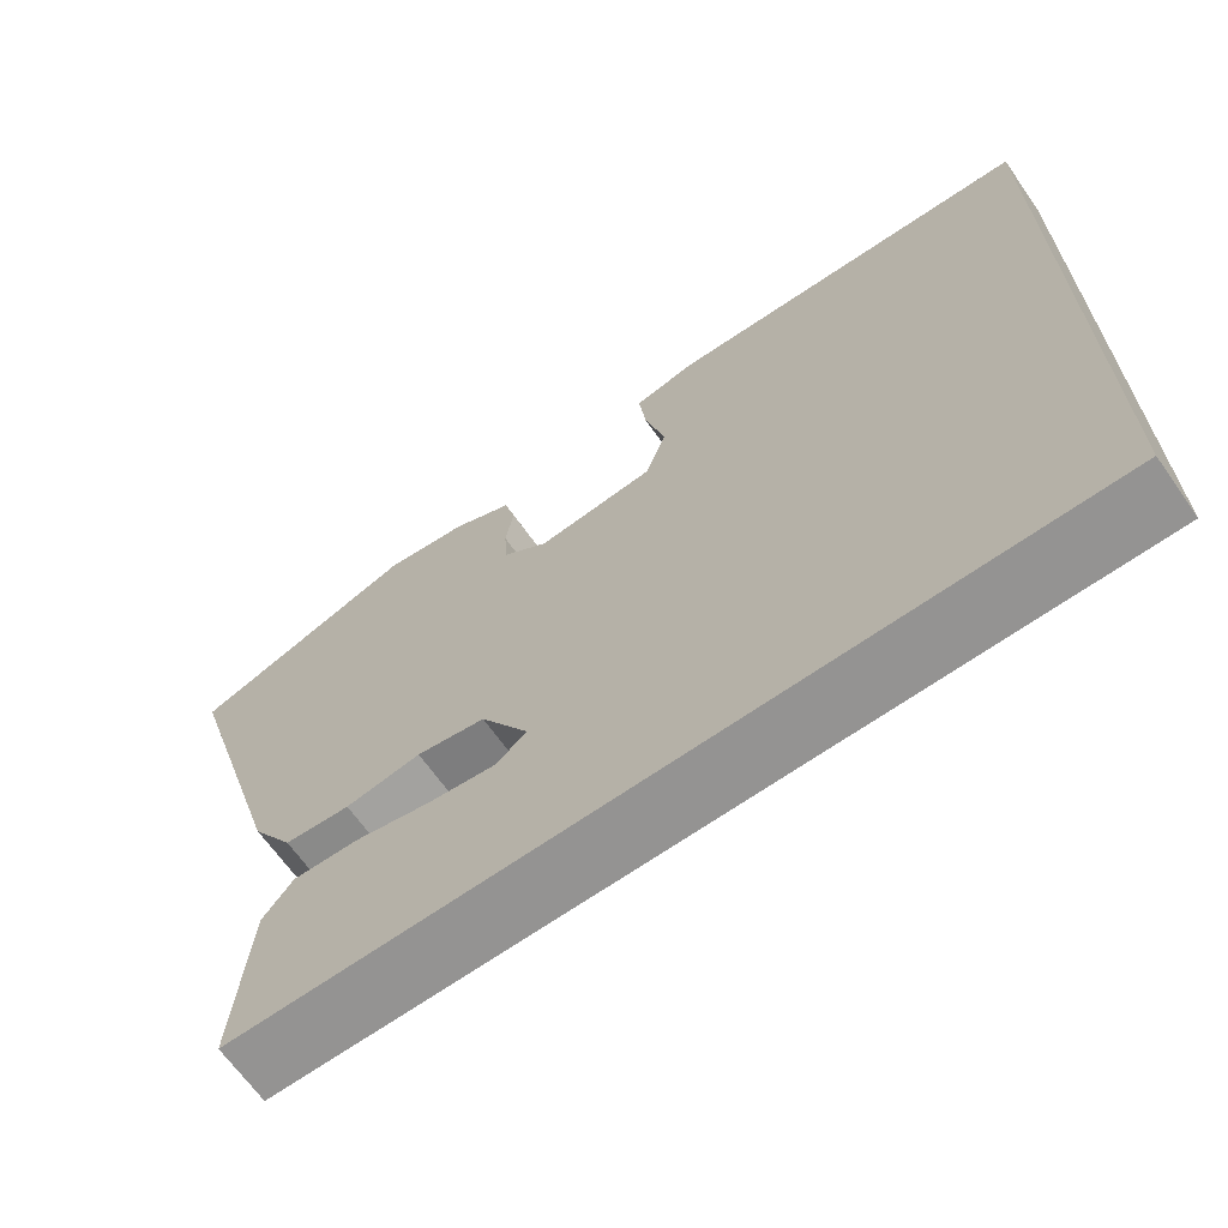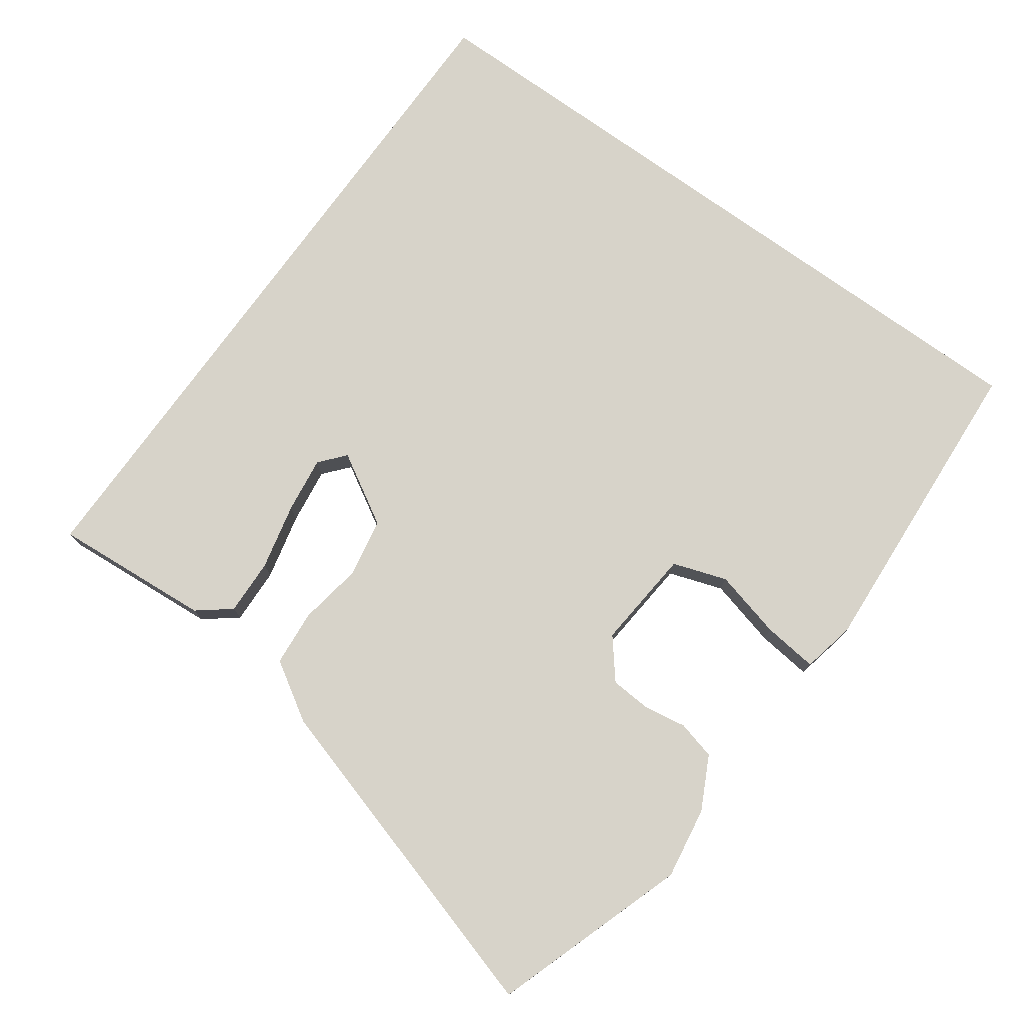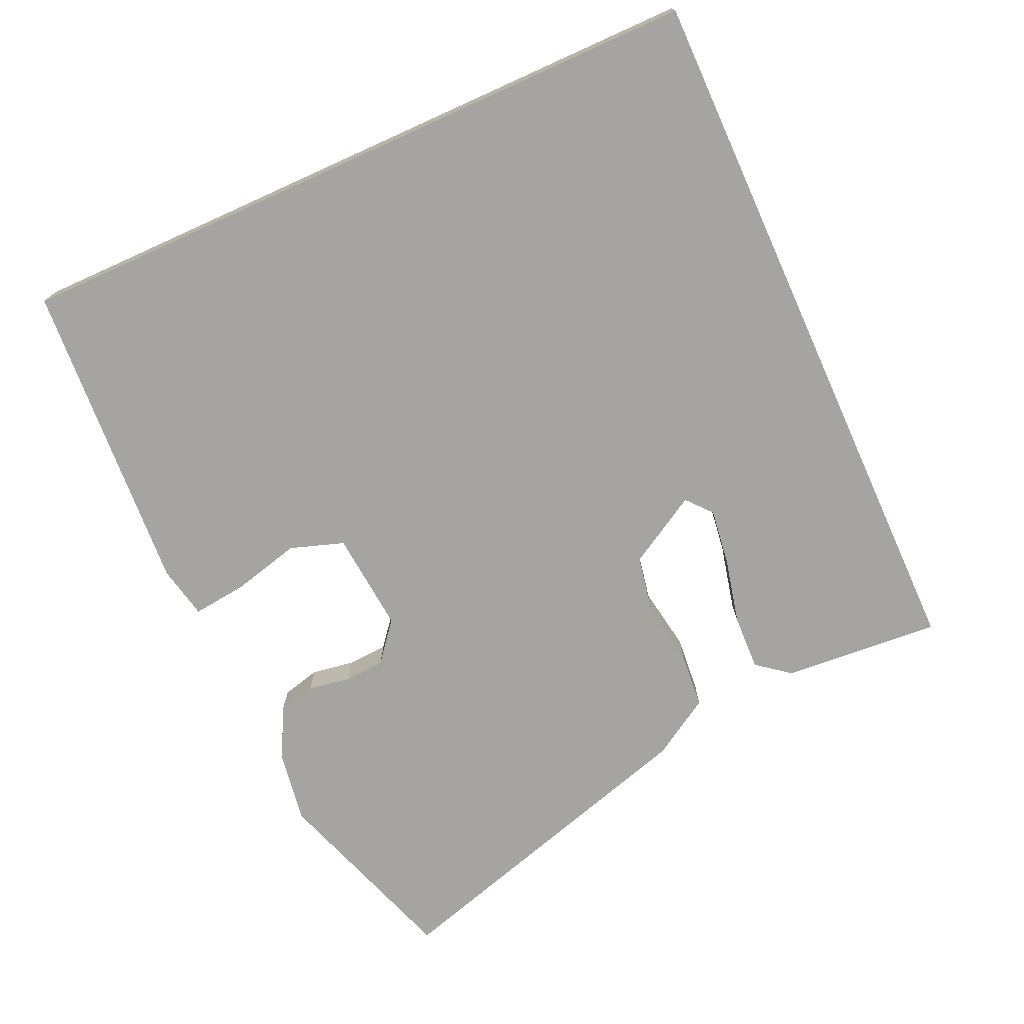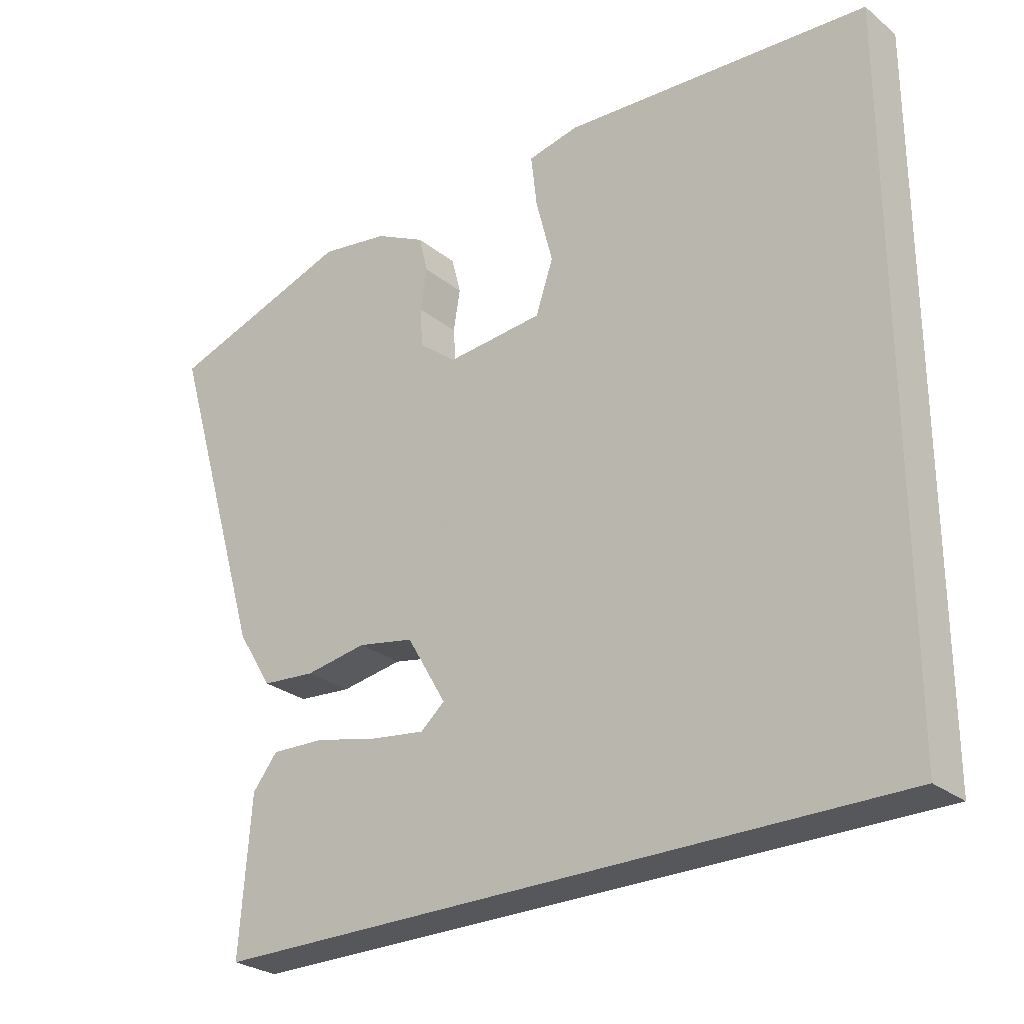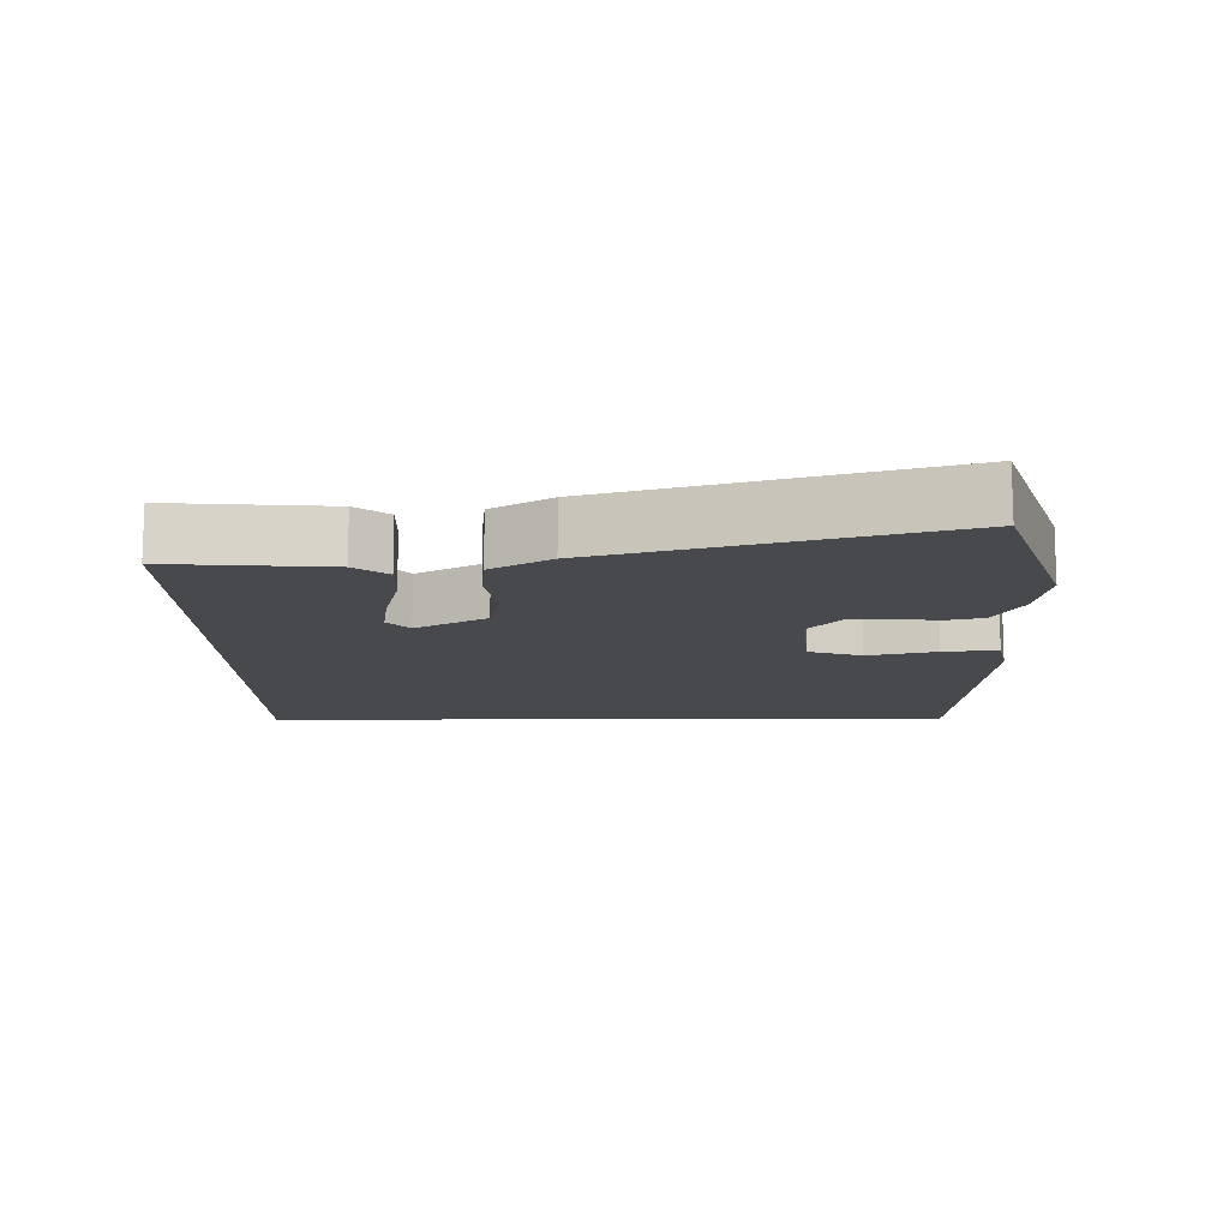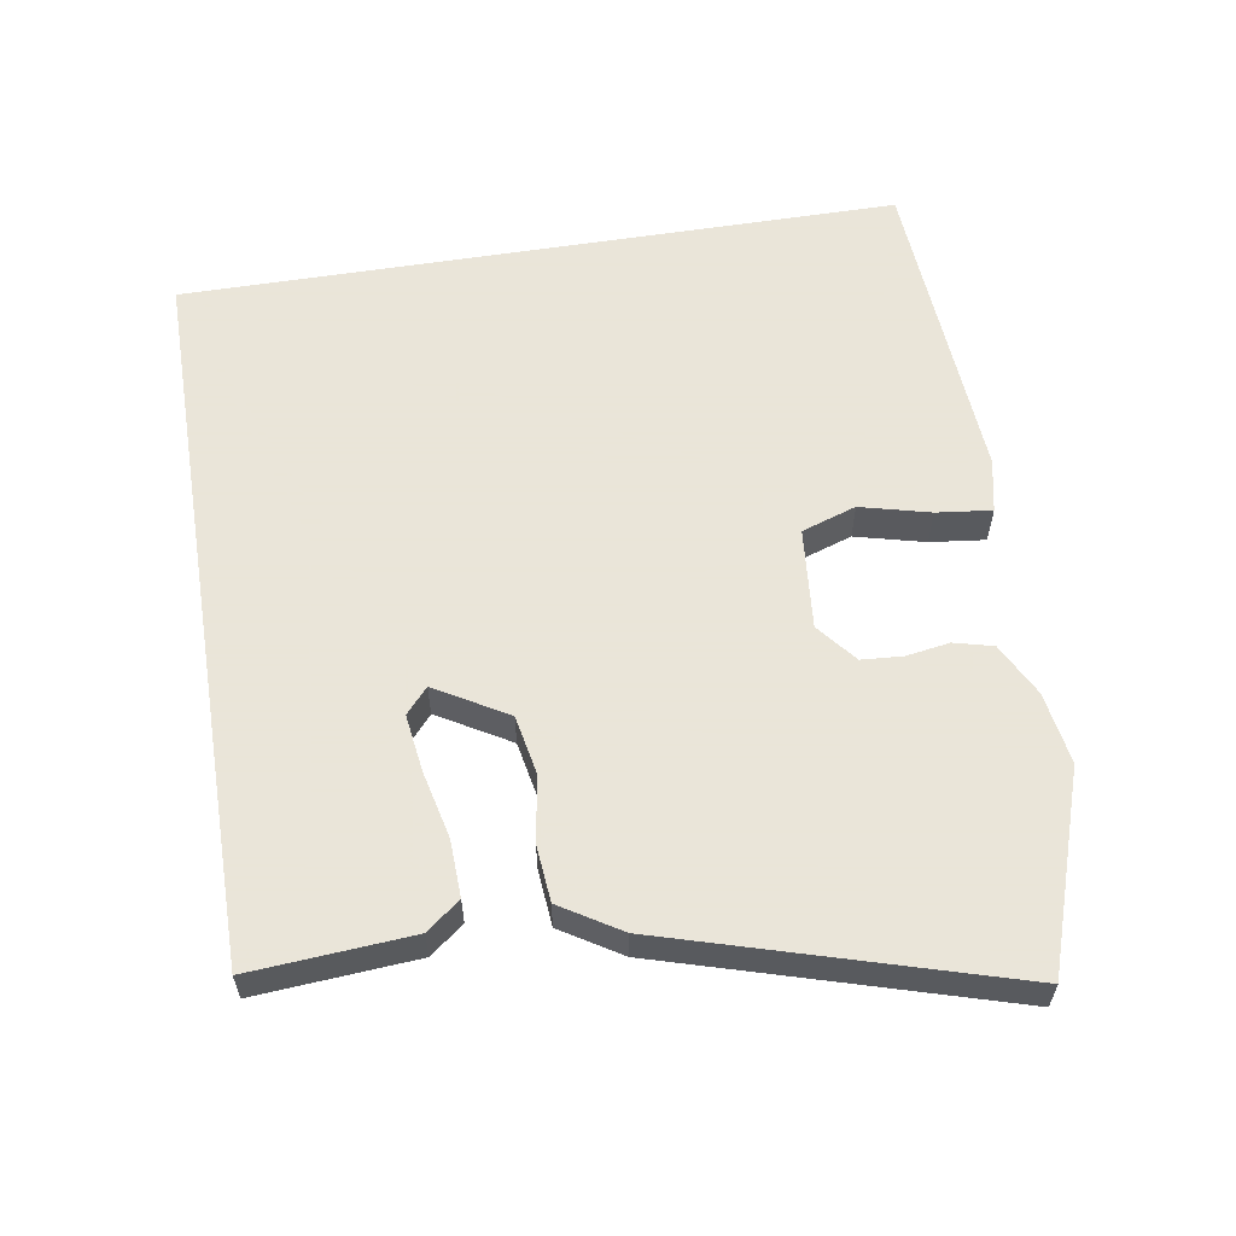
<metadata>
{"format":"obj","ext":"obj","renderer":"f3d","projection":"perspective","resolution":1024,"background":"white","views":[{"elev":-66.8,"azim":35.3,"up":"+Z"},{"elev":76.2,"azim":-54.3,"up":"+Y"},{"elev":-73.2,"azim":114.3,"up":"+Y"},{"elev":-27.1,"azim":39.4,"up":"+Z"},{"elev":-12.3,"azim":-89.6,"up":"+Y"},{"elev":58.6,"azim":-99.2,"up":"+Y"}]}
</metadata>
<code>
v -0.681 0.07 0.439
v -0.405 0.07 0.532
v -0.303 0.07 0.516
v -0.228 0.07 0.478
v -0.214 0.07 0.423
v -0.224 0.07 0.362
v -0.22 0.07 0.304
v -0.164 0.07 0.259
v -0.02 0.07 0.272
v 0.006 0.07 0.349
v -0.019 0.07 0.447
v -0.028 0.07 0.525
v 0.048 0.07 0.541
v 0.5 0.07 0.512
v 0.5 0.07 -0.5
v -0.518 0.07 -0.5
v -0.501 0.07 -0.274
v -0.464 0.07 -0.227
v -0.384 0.07 -0.23
v -0.289 0.07 -0.252
v -0.208 0.07 -0.263
v -0.172 0.07 -0.232
v -0.231 0.07 -0.131
v -0.315 0.07 -0.115
v -0.407 0.07 -0.13
v -0.487 0.07 -0.123
v -0.539 0.07 -0.039
v -0.681 0 0.439
v -0.405 0 0.532
v -0.303 0 0.516
v -0.228 0 0.478
v -0.214 0 0.423
v -0.224 0 0.362
v -0.22 0 0.304
v -0.164 0 0.259
v -0.02 0 0.272
v 0.006 0 0.349
v -0.019 0 0.447
v -0.028 0 0.525
v 0.048 0 0.541
v 0.5 0 0.512
v 0.5 0 -0.5
v -0.518 0 -0.5
v -0.501 0 -0.274
v -0.464 0 -0.227
v -0.384 0 -0.23
v -0.289 0 -0.252
v -0.208 0 -0.263
v -0.172 0 -0.232
v -0.231 0 -0.131
v -0.315 0 -0.115
v -0.407 0 -0.13
v -0.487 0 -0.123
v -0.539 0 -0.039
f 24 25 26 27
f 23 24 27 1
f 17 18 19 20
f 17 20 21
f 16 17 21
f 15 16 21
f 10 11 12 13
f 10 13 14 15
f 3 4 5 6
f 3 6 7
f 23 1 2 3
f 22 23 3 7
f 15 21 22
f 9 10 15 22
f 8 9 22
f 7 8 22
f 54 53 52 51
f 28 54 51 50
f 47 46 45 44
f 48 47 44
f 48 44 43
f 48 43 42
f 40 39 38 37
f 42 41 40 37
f 33 32 31 30
f 34 33 30
f 30 29 28 50
f 34 30 50 49
f 49 48 42
f 49 42 37 36
f 49 36 35
f 49 35 34
f 1 28 29 2
f 2 29 30 3
f 3 30 31 4
f 4 31 32 5
f 5 32 33 6
f 6 33 34 7
f 7 34 35 8
f 8 35 36 9
f 9 36 37 10
f 10 37 38 11
f 11 38 39 12
f 12 39 40 13
f 13 40 41 14
f 14 41 42 15
f 15 42 43 16
f 16 43 44 17
f 17 44 45 18
f 18 45 46 19
f 19 46 47 20
f 20 47 48 21
f 21 48 49 22
f 22 49 50 23
f 23 50 51 24
f 24 51 52 25
f 25 52 53 26
f 26 53 54 27
f 27 54 28 1

</code>
